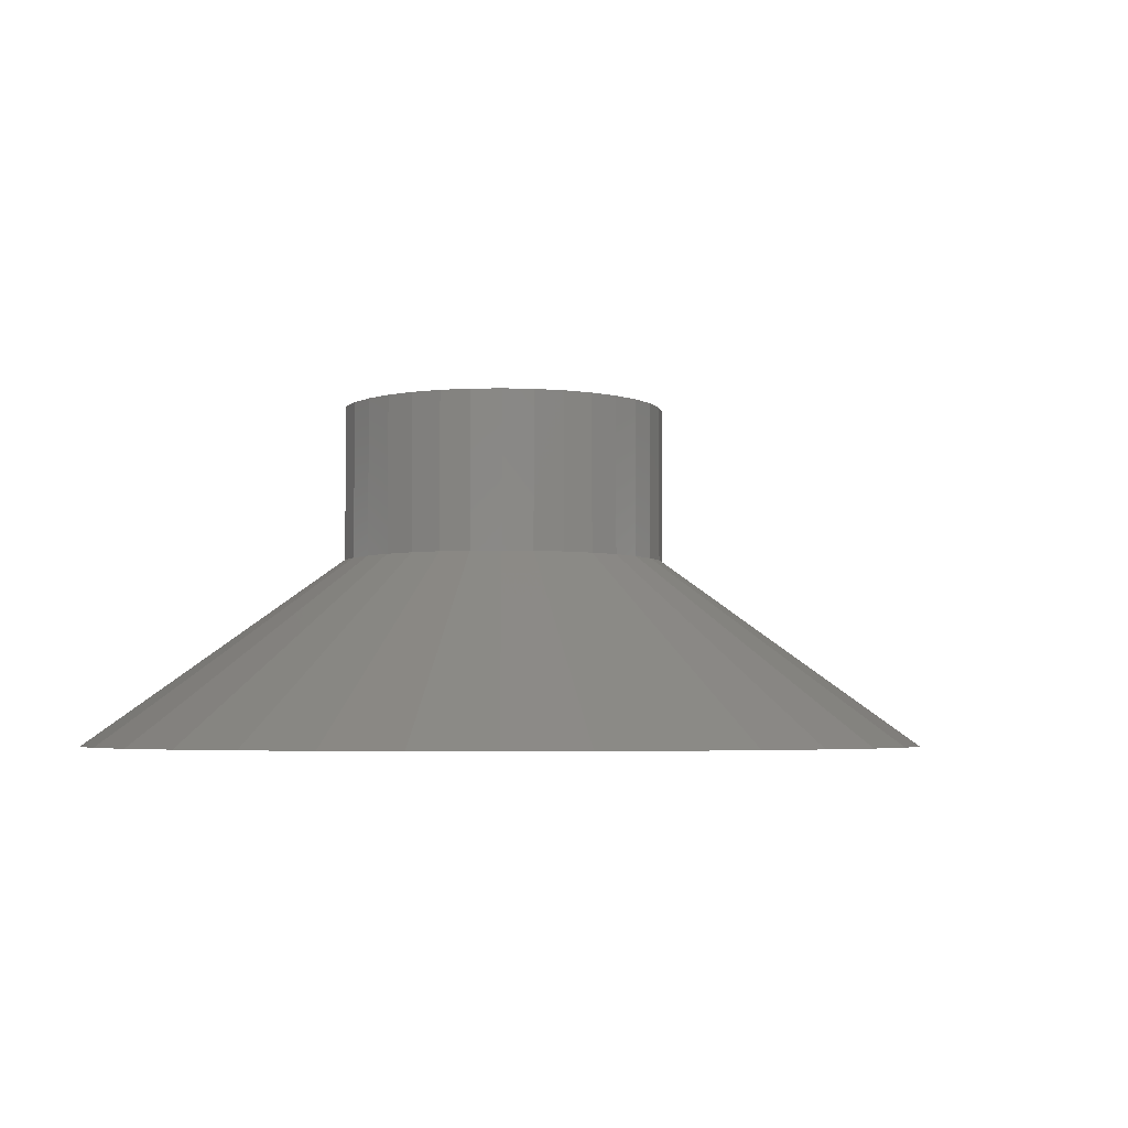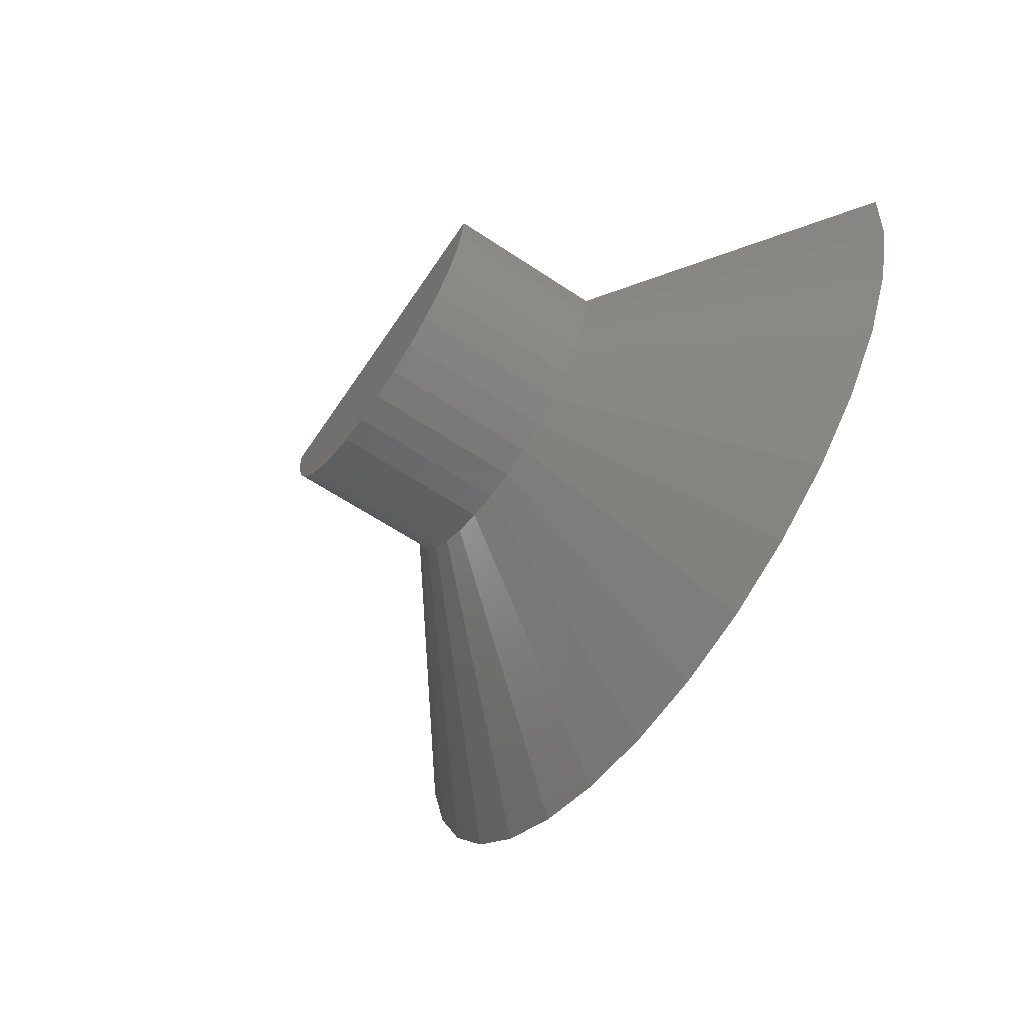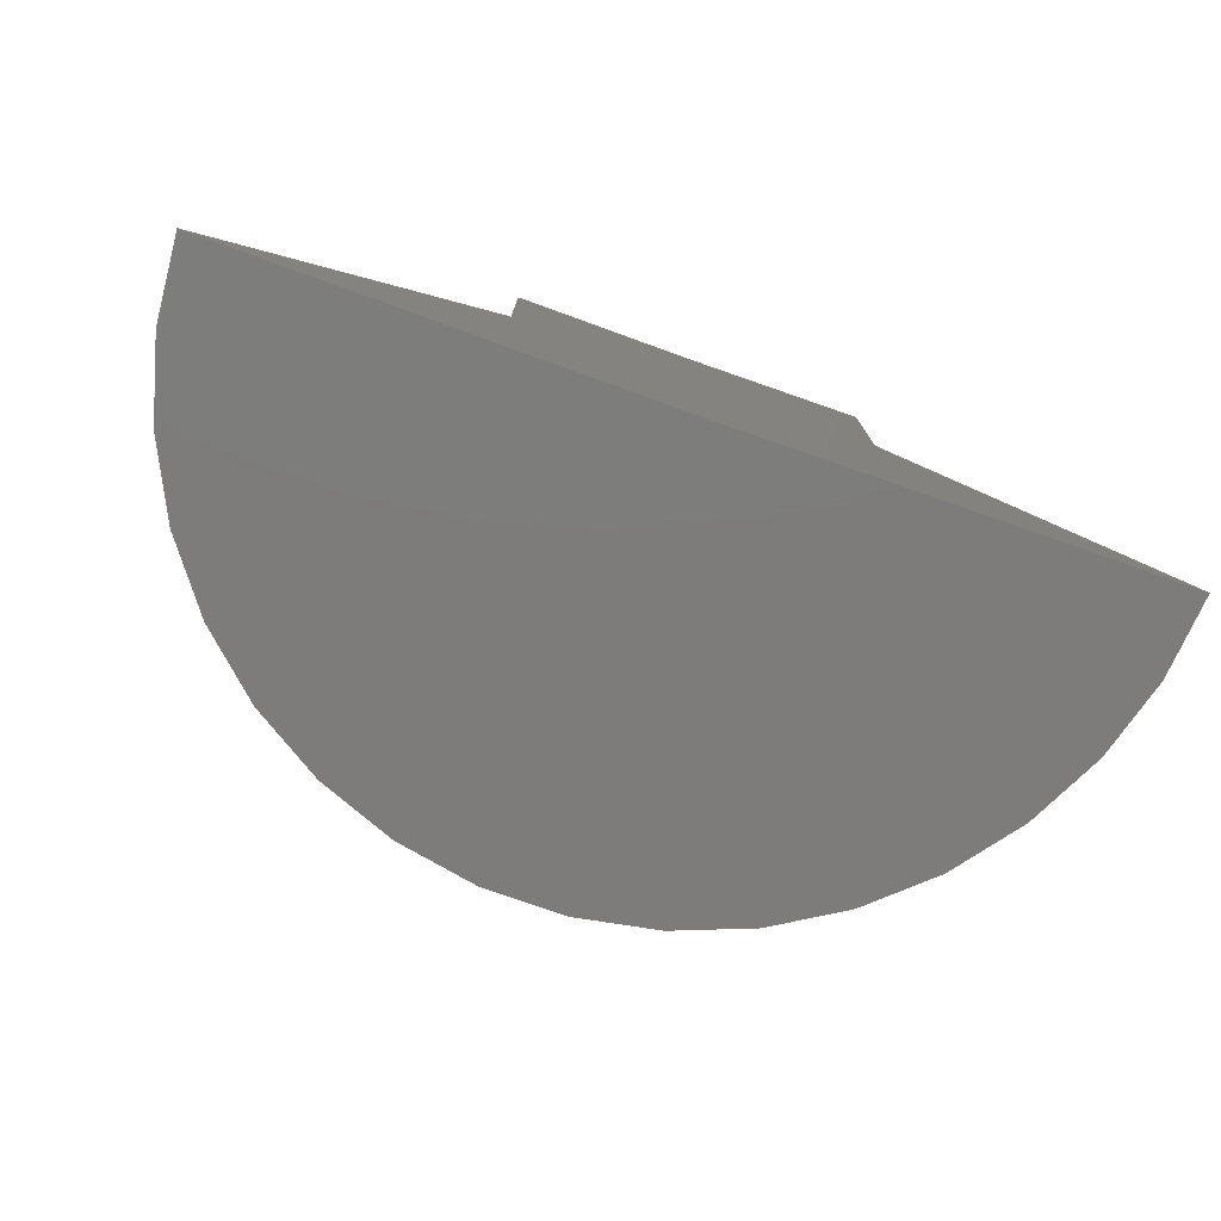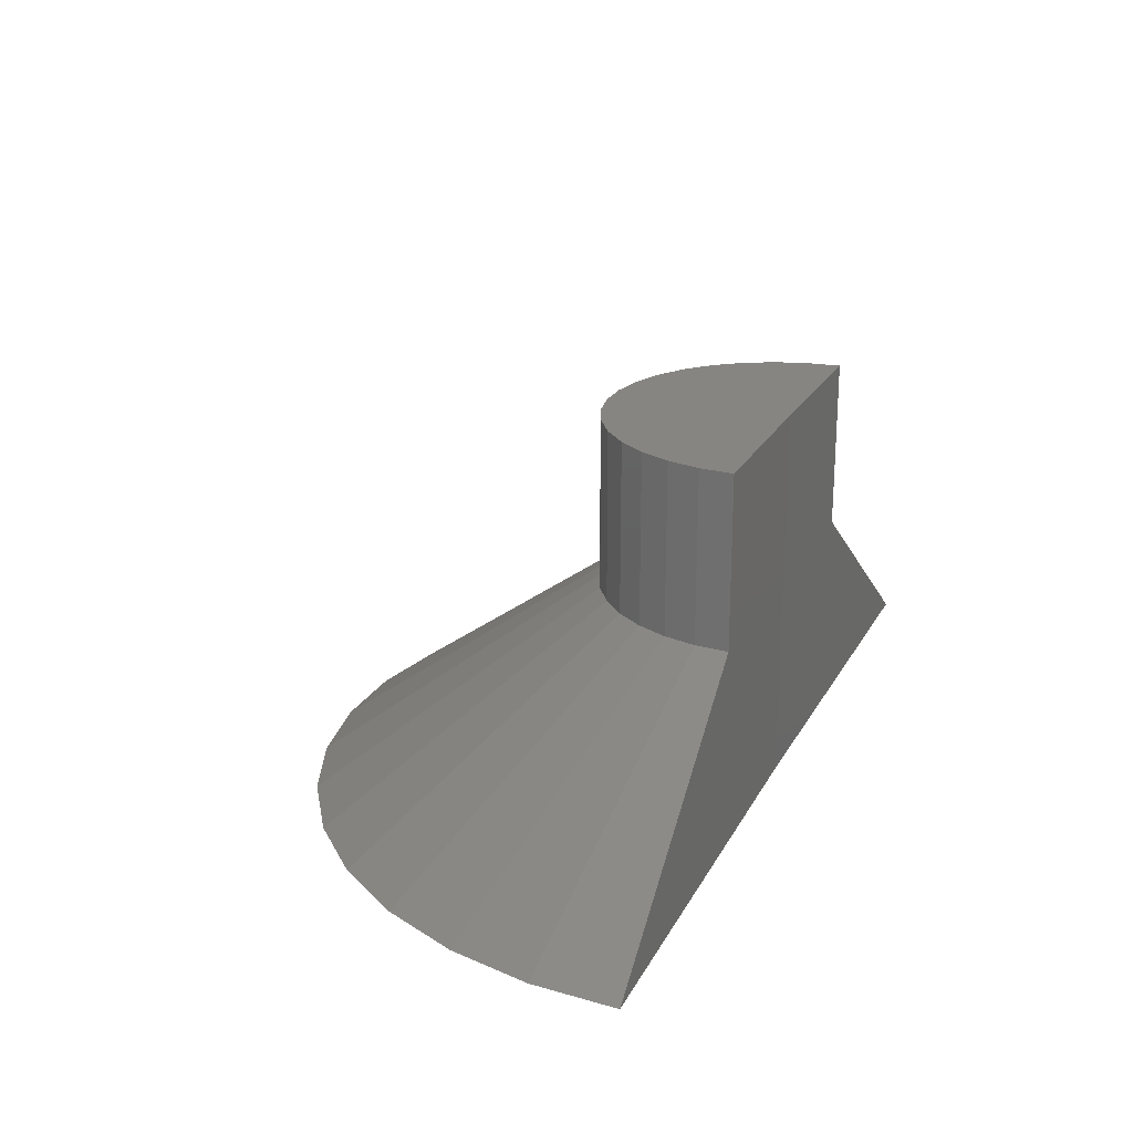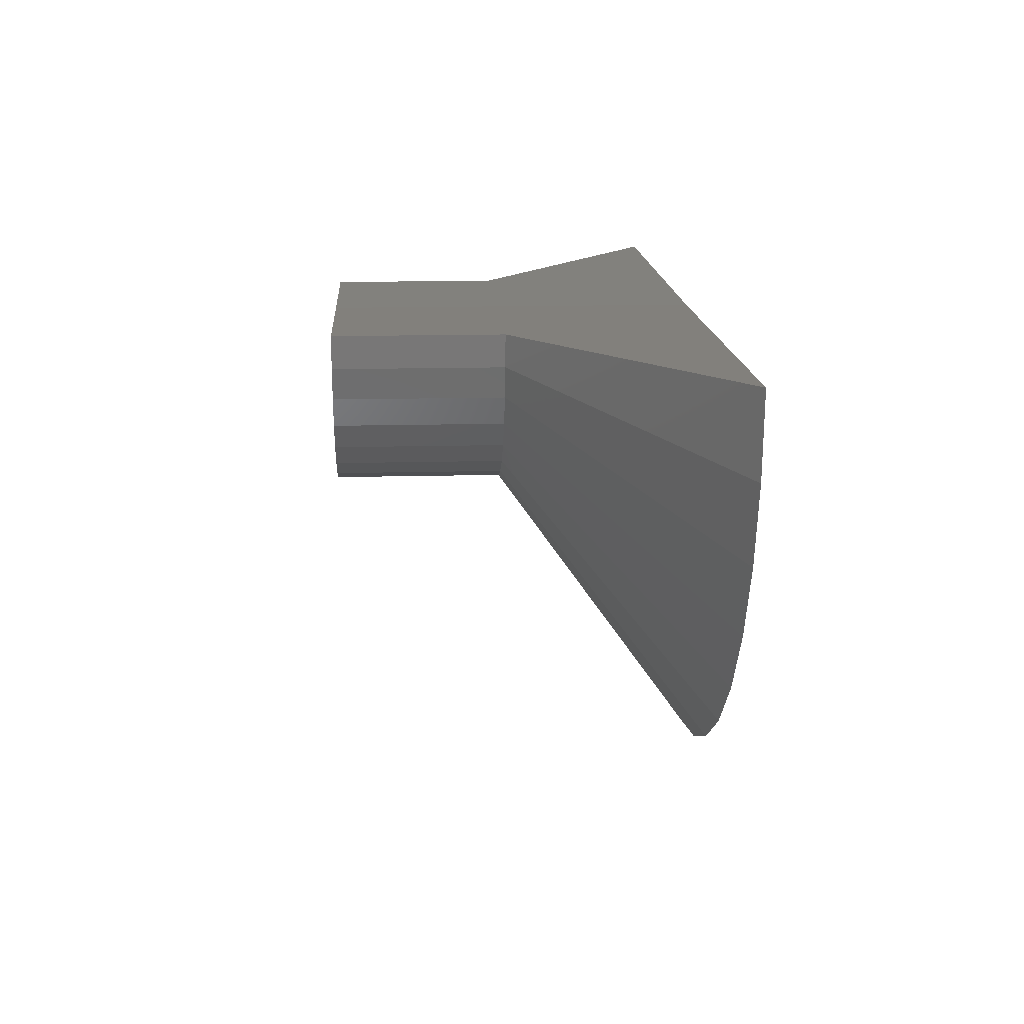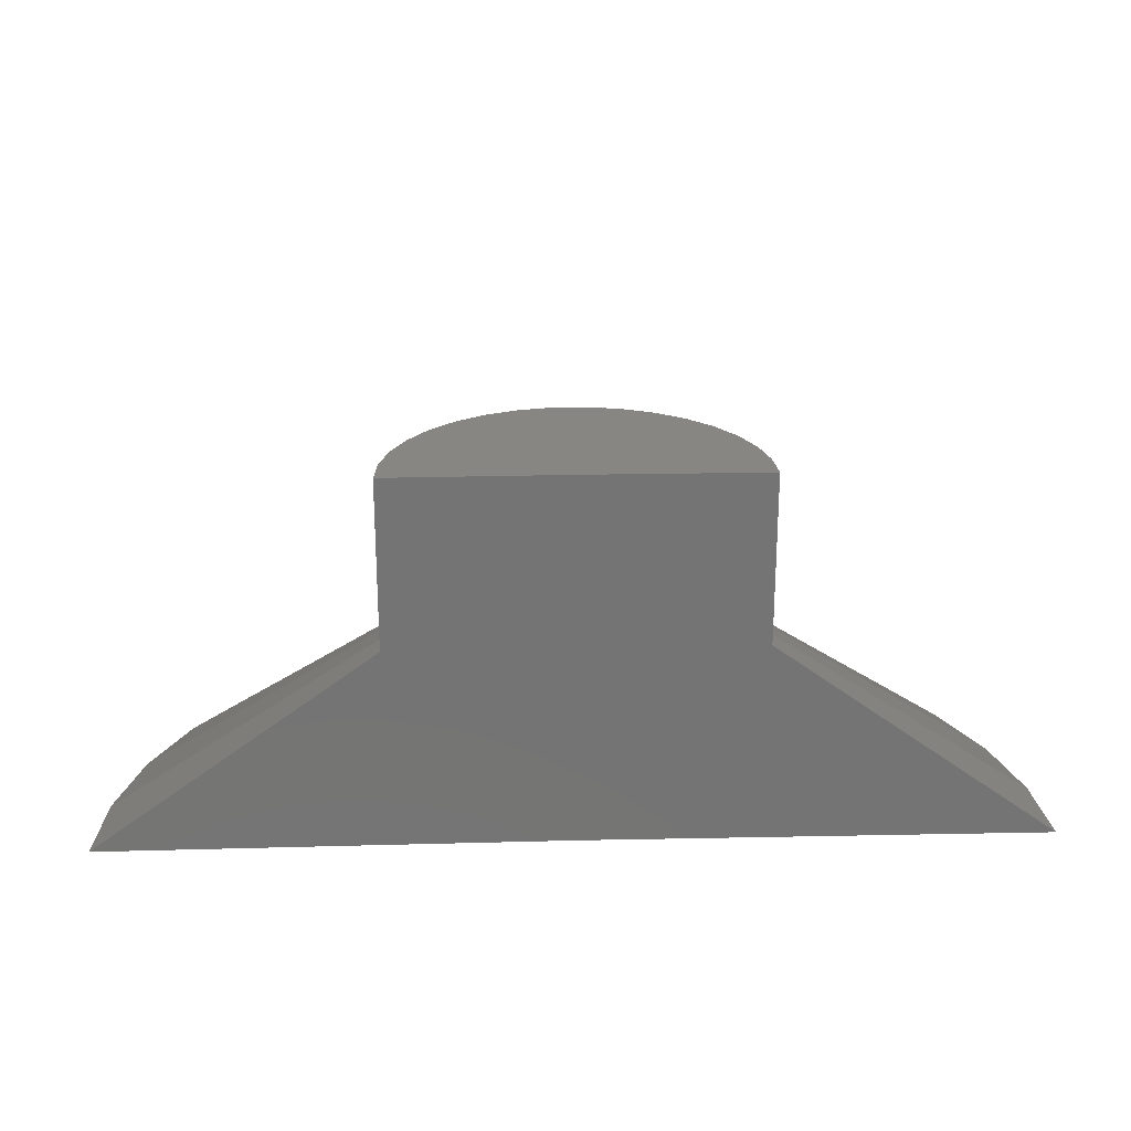
<metadata>
{"format":"stl","ext":"stl","renderer":"f3d","projection":"perspective","resolution":1024,"background":"white","views":[{"elev":-4.3,"azim":-17.7,"up":"+Z"},{"elev":-62.6,"azim":56.1,"up":"+Y"},{"elev":-76.1,"azim":160.1,"up":"+Z"},{"elev":21.8,"azim":111.3,"up":"+Z"},{"elev":14.8,"azim":86.6,"up":"+Y"},{"elev":23.7,"azim":177.4,"up":"+Z"}]}
</metadata>
<code>
# stl→obj: 56 verts, 108 faces
v -0.7816 0.002699 0.4559
v -0.5625 4.64e-33 0.4559
v -0.7816 0.002699 0.2487
v -0.5625 0 0
v -1.125 0.00693 -3.444e-17
v 0 6.245e-17 -3.444e-17
v -0.3434 2.432e-17 0.2487
v -0.3434 2.432e-17 0.4559
v -0.624 -0.2103 0.4559
v -0.5841 -0.218 0.4559
v -0.5436 -0.2183 0.4559
v -0.7783 -0.03776 0.4559
v -0.7676 -0.07692 0.4559
v -0.3583 -0.07944 0.4559
v -0.3472 -0.04041 0.4559
v -0.5036 -0.211 0.4559
v -0.4657 -0.1965 0.4559
v -0.6617 -0.1953 0.4559
v -0.4311 -0.1753 0.4559
v -0.696 -0.1737 0.4559
v -0.401 -0.1481 0.4559
v -0.7258 -0.1461 0.4559
v -0.3765 -0.1157 0.4559
v -0.7499 -0.1134 0.4559
v -0.7783 -0.03776 0.2487
v -0.7676 -0.07692 0.2487
v -0.7499 -0.1134 0.2487
v -0.7258 -0.1461 0.2487
v -0.696 -0.1737 0.2487
v -0.6617 -0.1953 0.2487
v -0.624 -0.2103 0.2487
v -0.5841 -0.218 0.2487
v -0.5436 -0.2183 0.2487
v -0.5036 -0.211 0.2487
v -0.4657 -0.1965 0.2487
v -0.4311 -0.1753 0.2487
v -0.401 -0.1481 0.2487
v -0.3765 -0.1157 0.2487
v -0.3583 -0.07944 0.2487
v -0.3472 -0.04041 0.2487
v -0.5138 -0.5604 -5.551e-17
v -0.4113 -0.5418 -5.551e-17
v -0.9817 -0.375 -5.551e-17
v -0.9054 -0.4459 -5.551e-17
v -0.0849 -0.2972 -5.551e-17
v -0.03828 -0.204 -5.551e-17
v -0.009653 -0.1038 -5.551e-17
v -1.044 -0.2913 -5.551e-17
v -1.089 -0.1975 -5.551e-17
v -1.117 -0.09694 -5.551e-17
v -0.1479 -0.3802 -5.551e-17
v -0.2251 -0.4501 -5.551e-17
v -0.314 -0.5046 -5.551e-17
v -0.6181 -0.5597 -5.551e-17
v -0.7204 -0.5399 -5.551e-17
v -0.8172 -0.5015 -5.551e-17
f 1 2 3
f 3 2 4
f 3 4 5
f 6 4 7
f 7 4 2
f 7 2 8
f 9 10 11
f 12 13 14
f 12 14 15
f 12 15 8
f 12 8 2
f 12 2 1
f 11 16 9
f 9 16 17
f 9 17 18
f 18 17 19
f 18 19 20
f 20 19 21
f 20 21 22
f 22 21 23
f 22 23 24
f 24 23 14
f 24 14 13
f 1 3 12
f 12 3 25
f 12 25 13
f 13 25 26
f 13 26 24
f 24 26 27
f 24 27 22
f 22 27 28
f 22 28 20
f 20 28 29
f 20 29 18
f 18 29 30
f 18 30 9
f 9 30 31
f 9 31 10
f 10 31 32
f 10 32 11
f 11 32 33
f 11 33 16
f 16 33 34
f 16 34 17
f 17 34 35
f 17 35 19
f 19 35 36
f 19 36 21
f 21 36 37
f 21 37 23
f 23 37 38
f 23 38 14
f 14 38 39
f 14 39 15
f 15 39 40
f 15 40 8
f 8 40 7
f 34 41 42
f 33 41 34
f 29 43 44
f 38 45 39
f 39 45 46
f 39 46 40
f 40 46 47
f 40 47 7
f 7 47 6
f 48 27 49
f 49 27 26
f 49 26 50
f 50 26 25
f 50 25 5
f 5 25 3
f 45 38 51
f 51 38 37
f 51 37 52
f 34 42 35
f 35 42 53
f 35 53 36
f 36 53 52
f 36 52 37
f 41 33 54
f 54 33 32
f 54 32 55
f 29 44 30
f 30 44 56
f 30 56 31
f 31 56 55
f 31 55 32
f 27 48 28
f 28 48 43
f 28 43 29
f 42 41 54
f 50 5 4
f 50 4 6
f 50 6 47
f 50 47 46
f 50 46 49
f 49 46 48
f 48 46 45
f 48 45 43
f 43 45 51
f 43 51 44
f 44 51 52
f 44 52 56
f 56 52 53
f 56 53 55
f 55 53 42
f 55 42 54

</code>
